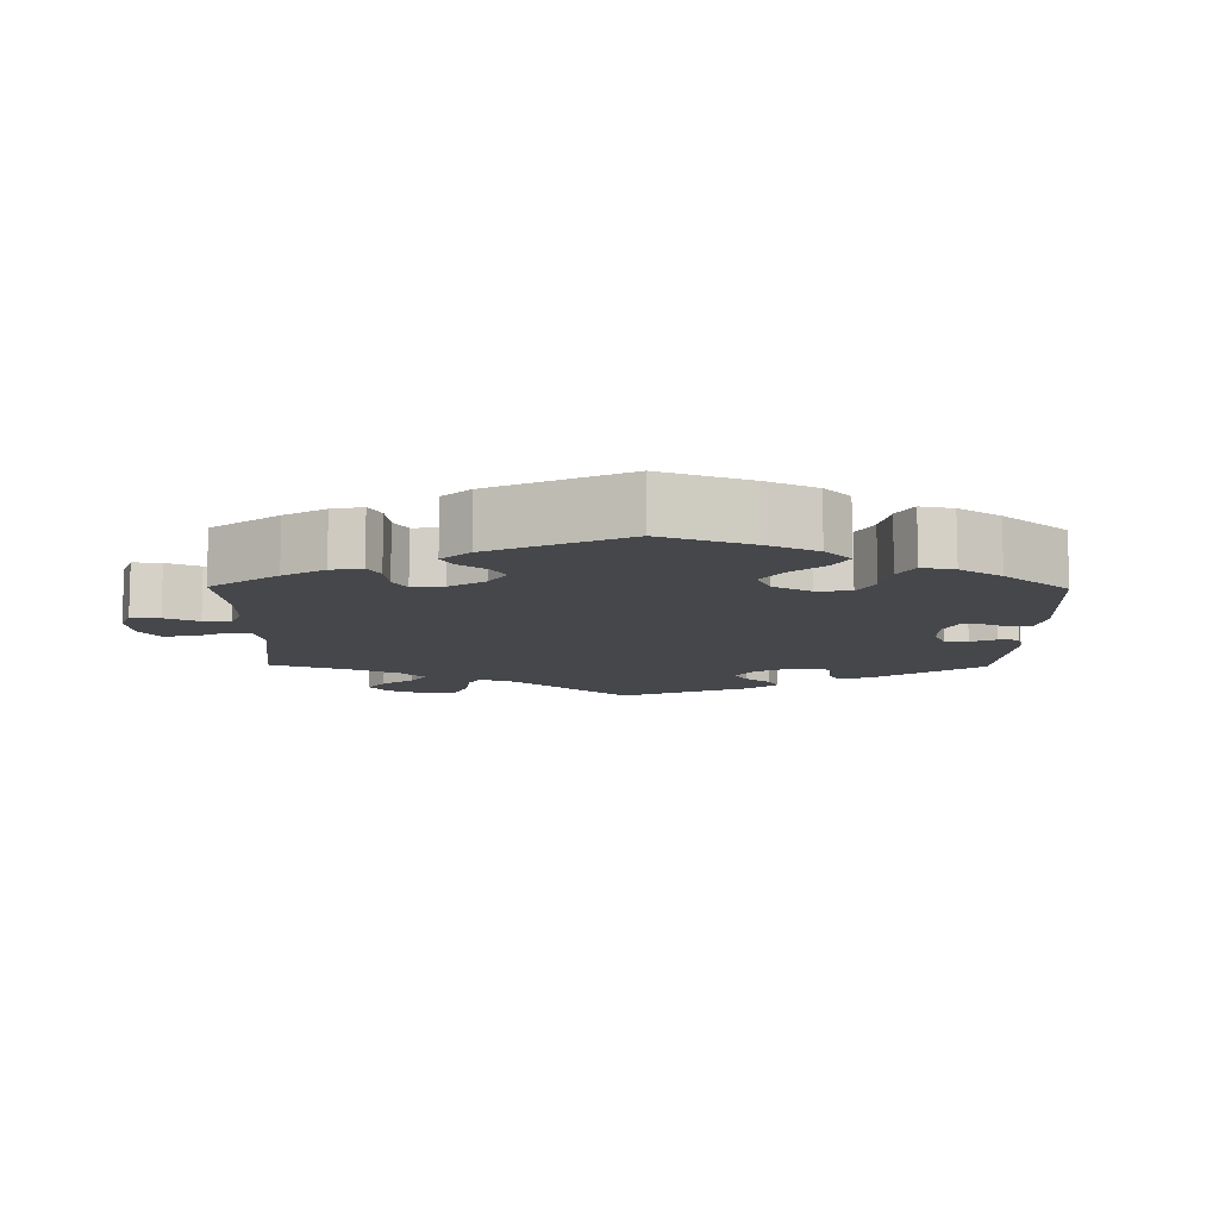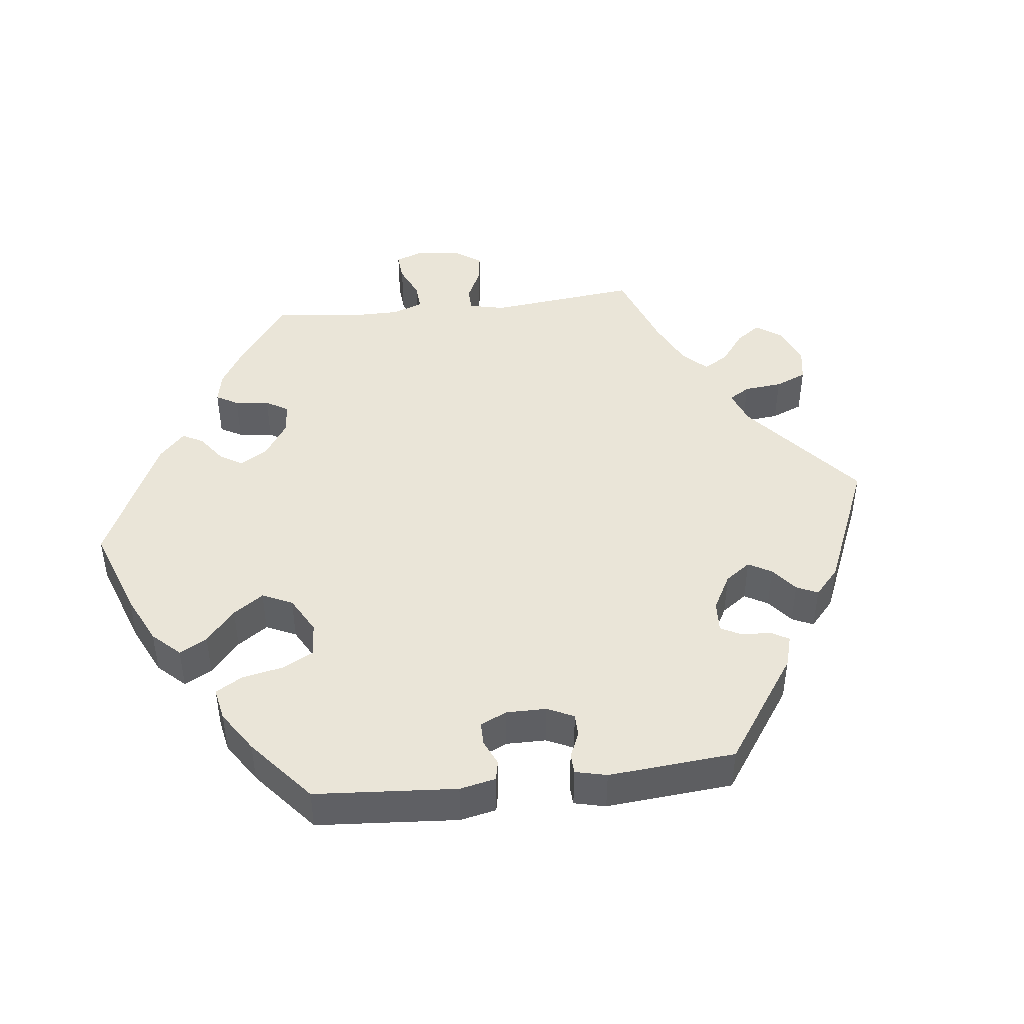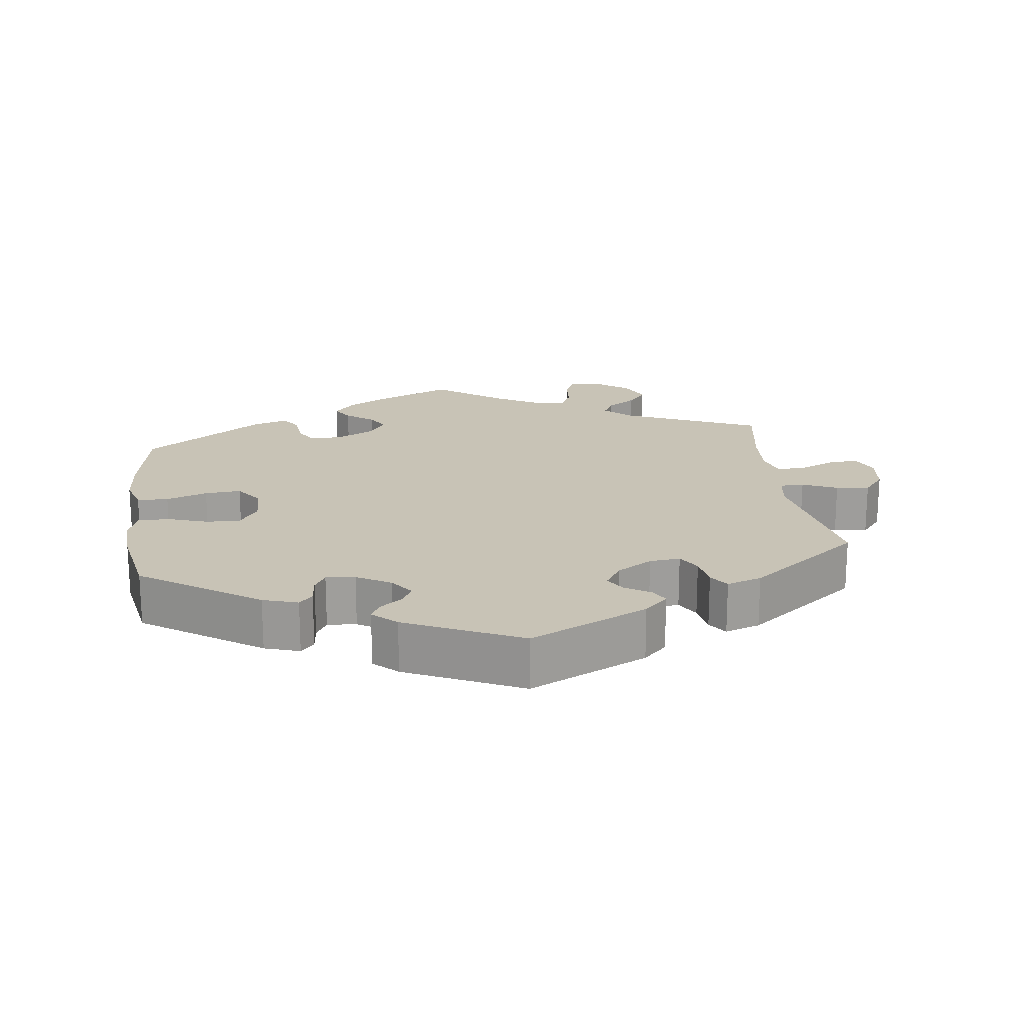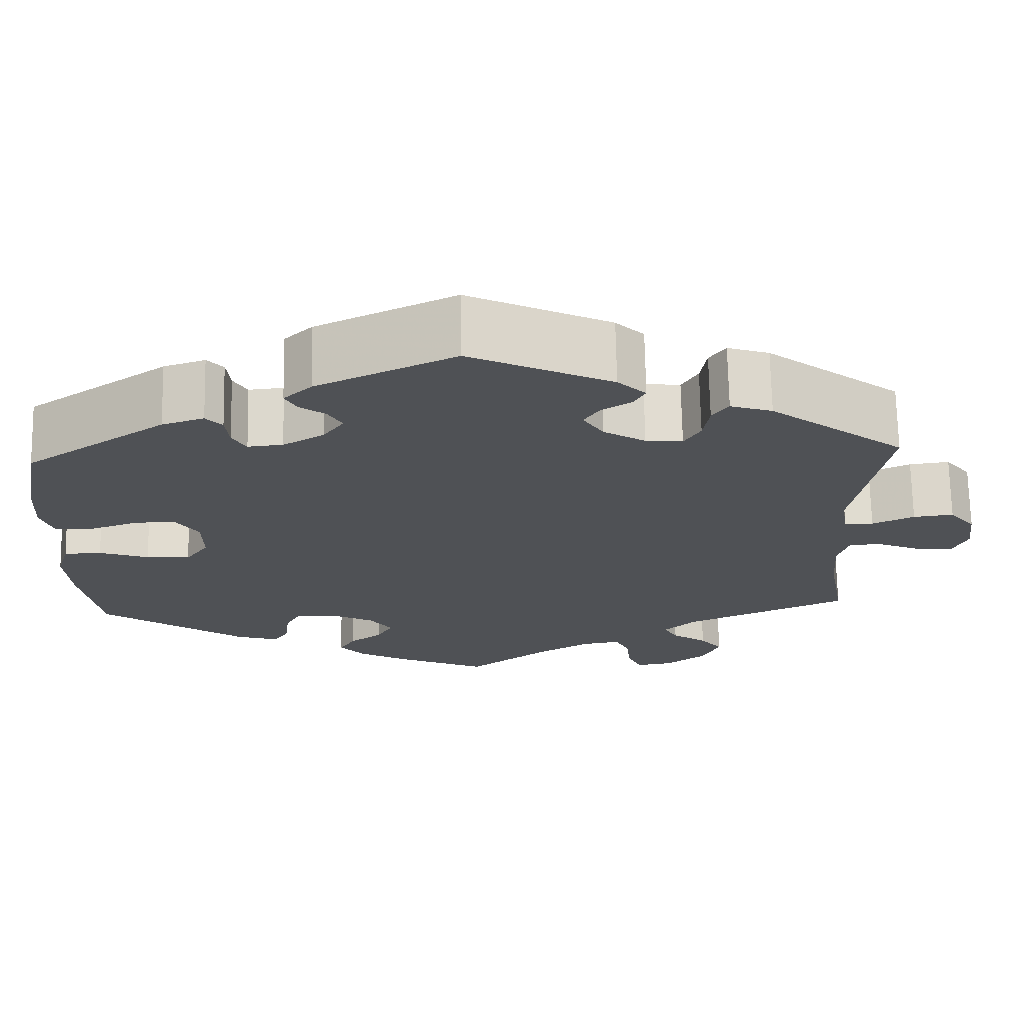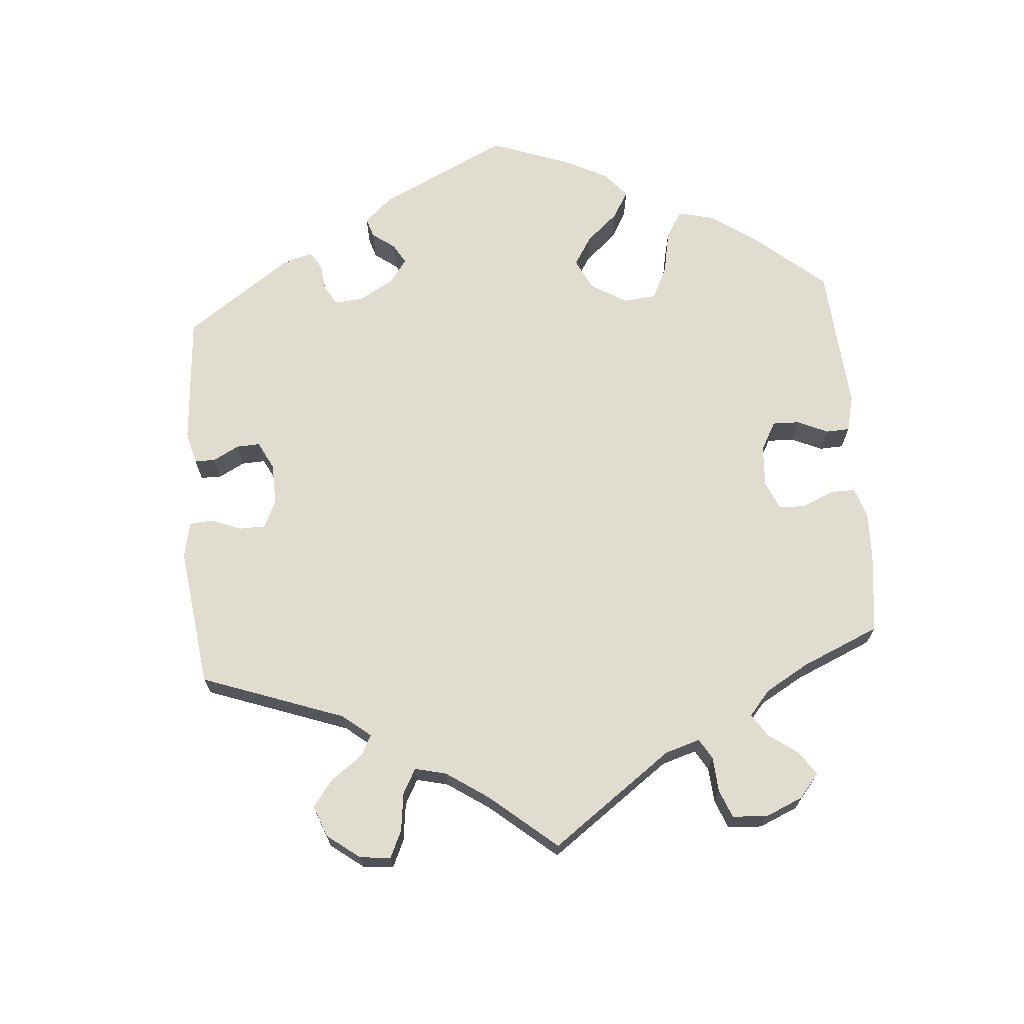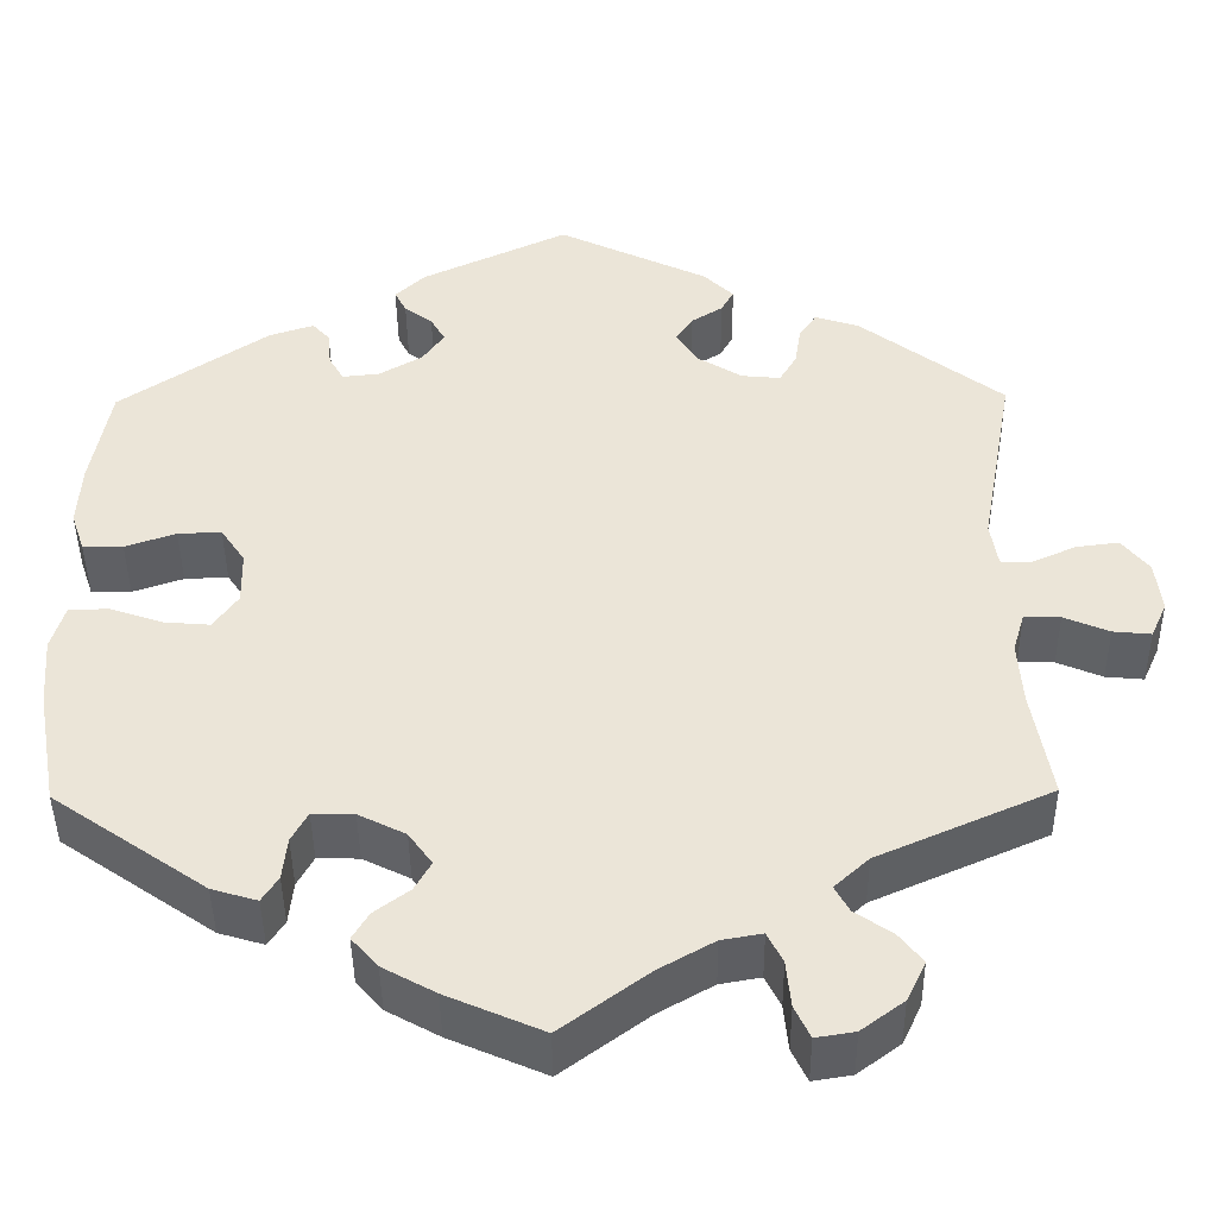
<metadata>
{"format":"obj","ext":"obj","renderer":"f3d","projection":"perspective","resolution":1024,"background":"white","views":[{"elev":-10.3,"azim":-120.8,"up":"+Y"},{"elev":45.3,"azim":-36.7,"up":"+Y"},{"elev":19.4,"azim":-7.5,"up":"+Y"},{"elev":70.2,"azim":-1.1,"up":"+Z"},{"elev":69.5,"azim":115.4,"up":"+Y"},{"elev":-43.5,"azim":0.6,"up":"+Z"}]}
</metadata>
<code>
v -0.105 0.07 -0.532
v -0.163 0.07 -0.5
v -0.192 0.07 -0.467
v -0.174 0.07 -0.437
v -0.135 0.07 -0.408
v -0.117 0.07 -0.376
v -0.143 0.07 -0.34
v -0.195 0.07 -0.314
v -0.241 0.07 -0.313
v -0.259 0.07 -0.346
v -0.264 0.07 -0.393
v -0.282 0.07 -0.421
v -0.332 0.07 -0.406
v -0.501 0.07 -0.289
v -0.524 0.07 -0.16
v -0.53 0.07 -0.083
v -0.515 0.07 -0.033
v -0.471 0.07 -0.032
v -0.413 0.07 -0.052
v -0.362 0.07 -0.056
v -0.335 0.07 -0.018
v -0.336 0.07 0.041
v -0.363 0.07 0.081
v -0.411 0.07 0.079
v -0.467 0.07 0.06
v -0.511 0.07 0.06
v -0.526 0.07 0.104
v -0.522 0.07 0.173
v -0.501 0.07 0.289
v -0.336 0.07 0.401
v -0.287 0.07 0.417
v -0.268 0.07 0.396
v -0.264 0.07 0.357
v -0.248 0.07 0.329
v -0.207 0.07 0.333
v -0.159 0.07 0.361
v -0.135 0.07 0.395
v -0.151 0.07 0.423
v -0.182 0.07 0.446
v -0.195 0.07 0.471
v -0.162 0.07 0.502
v 0 0.07 0.578
v 0.166 0.07 0.499
v 0.199 0.07 0.467
v 0.185 0.07 0.442
v 0.15 0.07 0.42
v 0.132 0.07 0.392
v 0.156 0.07 0.355
v 0.205 0.07 0.325
v 0.248 0.07 0.321
v 0.267 0.07 0.353
v 0.274 0.07 0.398
v 0.293 0.07 0.425
v 0.342 0.07 0.409
v 0.5 0.07 0.289
v 0.462 0.07 0.078
v 0.47 0.07 0.028
v 0.504 0.07 0.027
v 0.553 0.07 0.049
v 0.6 0.07 0.055
v 0.63 0.07 0.018
v 0.637 0.07 -0.039
v 0.619 0.07 -0.079
v 0.577 0.07 -0.075
v 0.527 0.07 -0.054
v 0.487 0.07 -0.053
v 0.474 0.07 -0.097
v 0.479 0.07 -0.169
v 0.5 0.07 -0.289
v 0.308 0.07 -0.374
v 0.27 0.07 -0.409
v 0.286 0.07 -0.438
v 0.327 0.07 -0.466
v 0.353 0.07 -0.499
v 0.332 0.07 -0.543
v 0.285 0.07 -0.578
v 0.242 0.07 -0.585
v 0.225 0.07 -0.549
v 0.22 0.07 -0.498
v 0.203 0.07 -0.464
v 0.158 0.07 -0.472
v 0.097 0.07 -0.507
v 0.001 0.07 -0.578
v -0.105 0 -0.532
v -0.163 0 -0.5
v -0.192 0 -0.467
v -0.174 0 -0.437
v -0.135 0 -0.408
v -0.117 0 -0.376
v -0.143 0 -0.34
v -0.195 0 -0.314
v -0.241 0 -0.313
v -0.259 0 -0.346
v -0.264 0 -0.393
v -0.282 0 -0.421
v -0.332 0 -0.406
v -0.501 0 -0.289
v -0.524 0 -0.16
v -0.53 0 -0.083
v -0.515 0 -0.033
v -0.471 0 -0.032
v -0.413 0 -0.052
v -0.362 0 -0.056
v -0.335 0 -0.018
v -0.336 0 0.041
v -0.363 0 0.081
v -0.411 0 0.079
v -0.467 0 0.06
v -0.511 0 0.06
v -0.526 0 0.104
v -0.522 0 0.173
v -0.501 0 0.289
v -0.336 0 0.401
v -0.287 0 0.417
v -0.268 0 0.396
v -0.264 0 0.357
v -0.248 0 0.329
v -0.207 0 0.333
v -0.159 0 0.361
v -0.135 0 0.395
v -0.151 0 0.423
v -0.182 0 0.446
v -0.195 0 0.471
v -0.162 0 0.502
v 0 0 0.578
v 0.166 0 0.499
v 0.199 0 0.467
v 0.185 0 0.442
v 0.15 0 0.42
v 0.132 0 0.392
v 0.156 0 0.355
v 0.205 0 0.325
v 0.248 0 0.321
v 0.267 0 0.353
v 0.274 0 0.398
v 0.293 0 0.425
v 0.342 0 0.409
v 0.5 0 0.289
v 0.462 0 0.078
v 0.47 0 0.028
v 0.504 0 0.027
v 0.553 0 0.049
v 0.6 0 0.055
v 0.63 0 0.018
v 0.637 0 -0.039
v 0.619 0 -0.079
v 0.577 0 -0.075
v 0.527 0 -0.054
v 0.487 0 -0.053
v 0.474 0 -0.097
v 0.479 0 -0.169
v 0.5 0 -0.289
v 0.308 0 -0.374
v 0.27 0 -0.409
v 0.286 0 -0.438
v 0.327 0 -0.466
v 0.353 0 -0.499
v 0.332 0 -0.543
v 0.285 0 -0.578
v 0.242 0 -0.585
v 0.225 0 -0.549
v 0.22 0 -0.498
v 0.203 0 -0.464
v 0.158 0 -0.472
v 0.097 0 -0.507
v 0.001 0 -0.578
f 82 83 1 2
f 81 82 2 3
f 80 81 3 4
f 76 77 78 79
f 76 79 80
f 75 76 80
f 72 73 74 75
f 71 72 75 80
f 70 71 80 4
f 68 69 70 4
f 62 63 64 65
f 62 65 66
f 61 62 66
f 58 59 60 61
f 57 58 61 66
f 53 54 55 56
f 51 52 53 56
f 50 51 56 57
f 49 50 57 66
f 43 44 45 46
f 43 46 47
f 42 43 47
f 41 42 47 48
f 38 39 40 41
f 37 38 41 48
f 30 31 32 33
f 30 33 34
f 29 30 34
f 28 29 34 35
f 24 25 26 27
f 23 24 27 28
f 16 17 18 19
f 16 19 20
f 15 16 20
f 14 15 20
f 13 14 20 21
f 10 11 12 13
f 9 10 13 21
f 67 68 4 5
f 66 67 5 6
f 49 66 6 7
f 36 37 48 49
f 35 36 49 7
f 23 28 35
f 22 23 35
f 22 35 7 8
f 8 9 21 22
f 85 84 166 165
f 86 85 165 164
f 87 86 164 163
f 162 161 160 159
f 163 162 159
f 163 159 158
f 158 157 156 155
f 163 158 155 154
f 87 163 154 153
f 87 153 152 151
f 148 147 146 145
f 149 148 145
f 149 145 144
f 144 143 142 141
f 149 144 141 140
f 139 138 137 136
f 139 136 135 134
f 140 139 134 133
f 149 140 133 132
f 129 128 127 126
f 130 129 126
f 130 126 125
f 131 130 125 124
f 124 123 122 121
f 131 124 121 120
f 116 115 114 113
f 117 116 113
f 117 113 112
f 118 117 112 111
f 110 109 108 107
f 111 110 107 106
f 102 101 100 99
f 103 102 99
f 103 99 98
f 103 98 97
f 104 103 97 96
f 96 95 94 93
f 104 96 93 92
f 88 87 151 150
f 89 88 150 149
f 90 89 149 132
f 132 131 120 119
f 90 132 119 118
f 118 111 106
f 118 106 105
f 91 90 118 105
f 105 104 92 91
f 1 84 85 2
f 2 85 86 3
f 3 86 87 4
f 4 87 88 5
f 5 88 89 6
f 6 89 90 7
f 7 90 91 8
f 8 91 92 9
f 9 92 93 10
f 10 93 94 11
f 11 94 95 12
f 12 95 96 13
f 13 96 97 14
f 14 97 98 15
f 15 98 99 16
f 16 99 100 17
f 17 100 101 18
f 18 101 102 19
f 19 102 103 20
f 20 103 104 21
f 21 104 105 22
f 22 105 106 23
f 23 106 107 24
f 24 107 108 25
f 25 108 109 26
f 26 109 110 27
f 27 110 111 28
f 28 111 112 29
f 29 112 113 30
f 30 113 114 31
f 31 114 115 32
f 32 115 116 33
f 33 116 117 34
f 34 117 118 35
f 35 118 119 36
f 36 119 120 37
f 37 120 121 38
f 38 121 122 39
f 39 122 123 40
f 40 123 124 41
f 41 124 125 42
f 42 125 126 43
f 43 126 127 44
f 44 127 128 45
f 45 128 129 46
f 46 129 130 47
f 47 130 131 48
f 48 131 132 49
f 49 132 133 50
f 50 133 134 51
f 51 134 135 52
f 52 135 136 53
f 53 136 137 54
f 54 137 138 55
f 55 138 139 56
f 56 139 140 57
f 57 140 141 58
f 58 141 142 59
f 59 142 143 60
f 60 143 144 61
f 61 144 145 62
f 62 145 146 63
f 63 146 147 64
f 64 147 148 65
f 65 148 149 66
f 66 149 150 67
f 67 150 151 68
f 68 151 152 69
f 69 152 153 70
f 70 153 154 71
f 71 154 155 72
f 72 155 156 73
f 73 156 157 74
f 74 157 158 75
f 75 158 159 76
f 76 159 160 77
f 77 160 161 78
f 78 161 162 79
f 79 162 163 80
f 80 163 164 81
f 81 164 165 82
f 82 165 166 83
f 83 166 84 1

</code>
